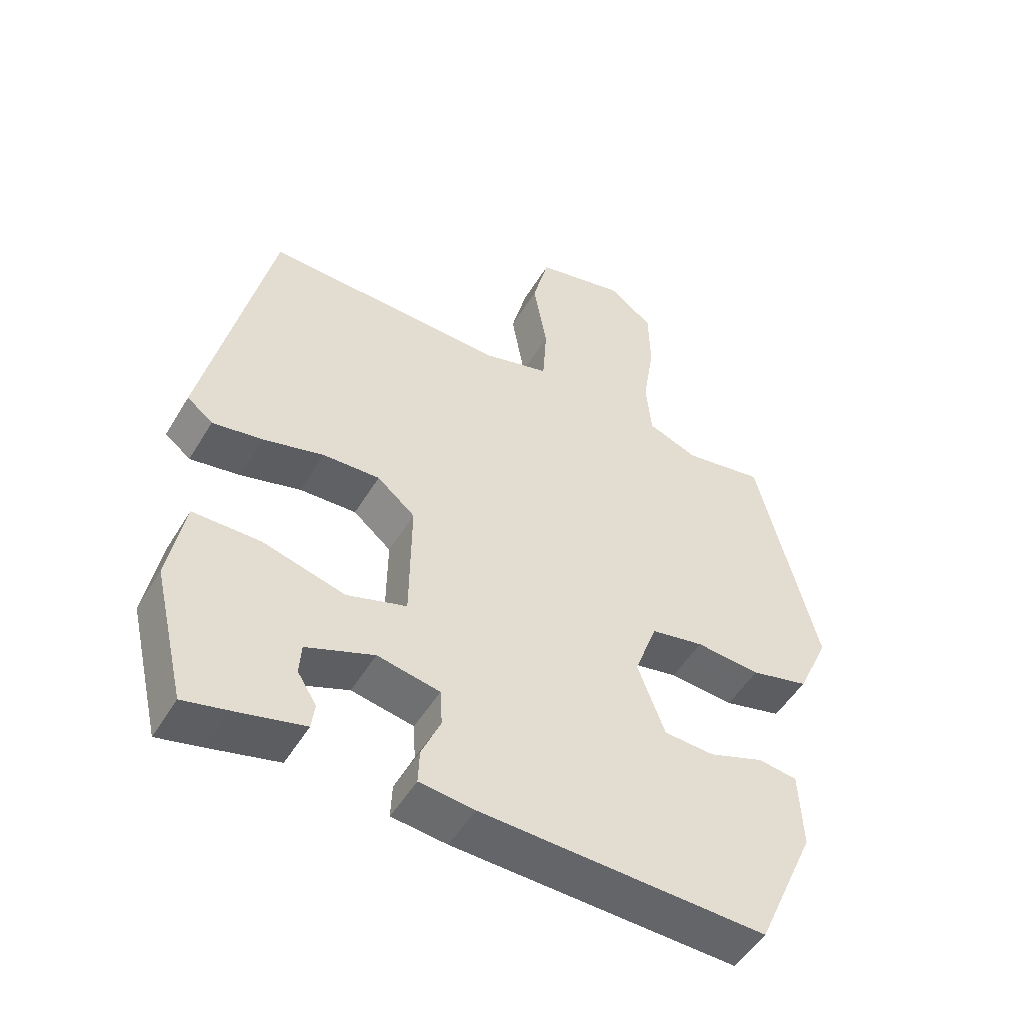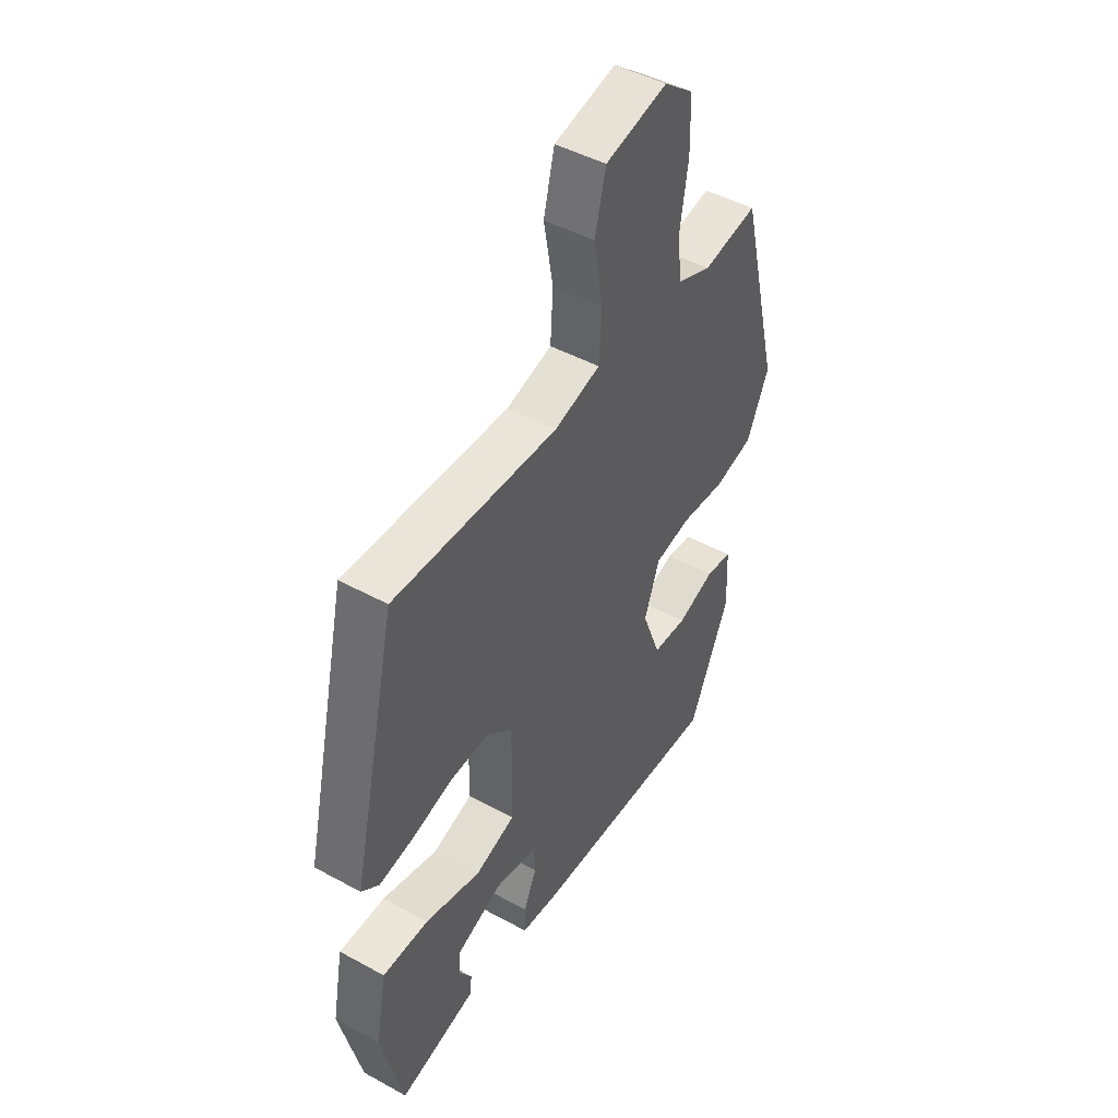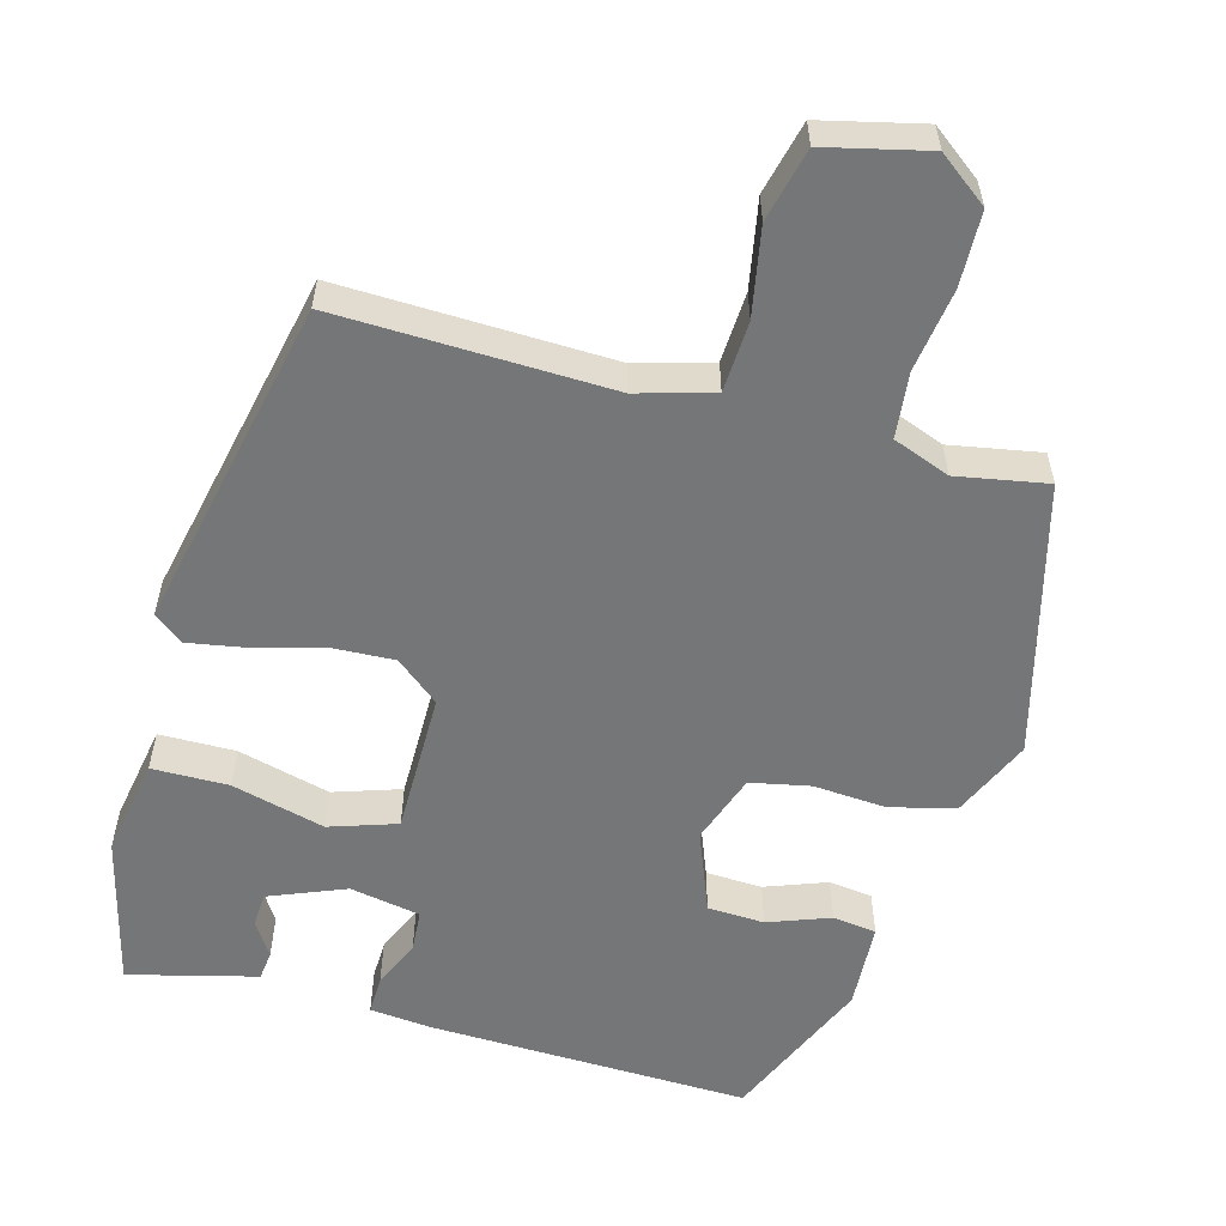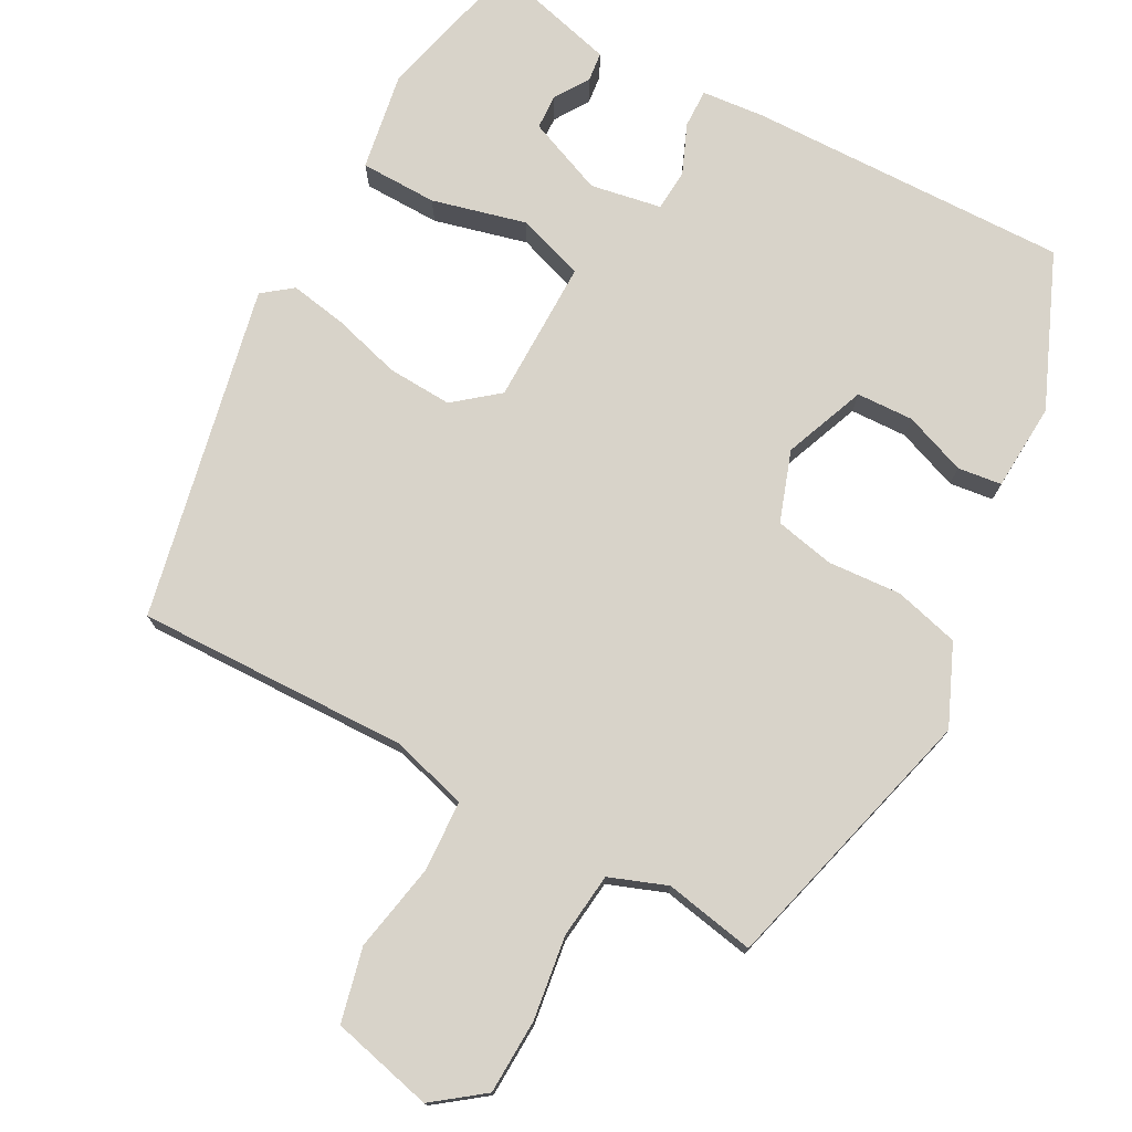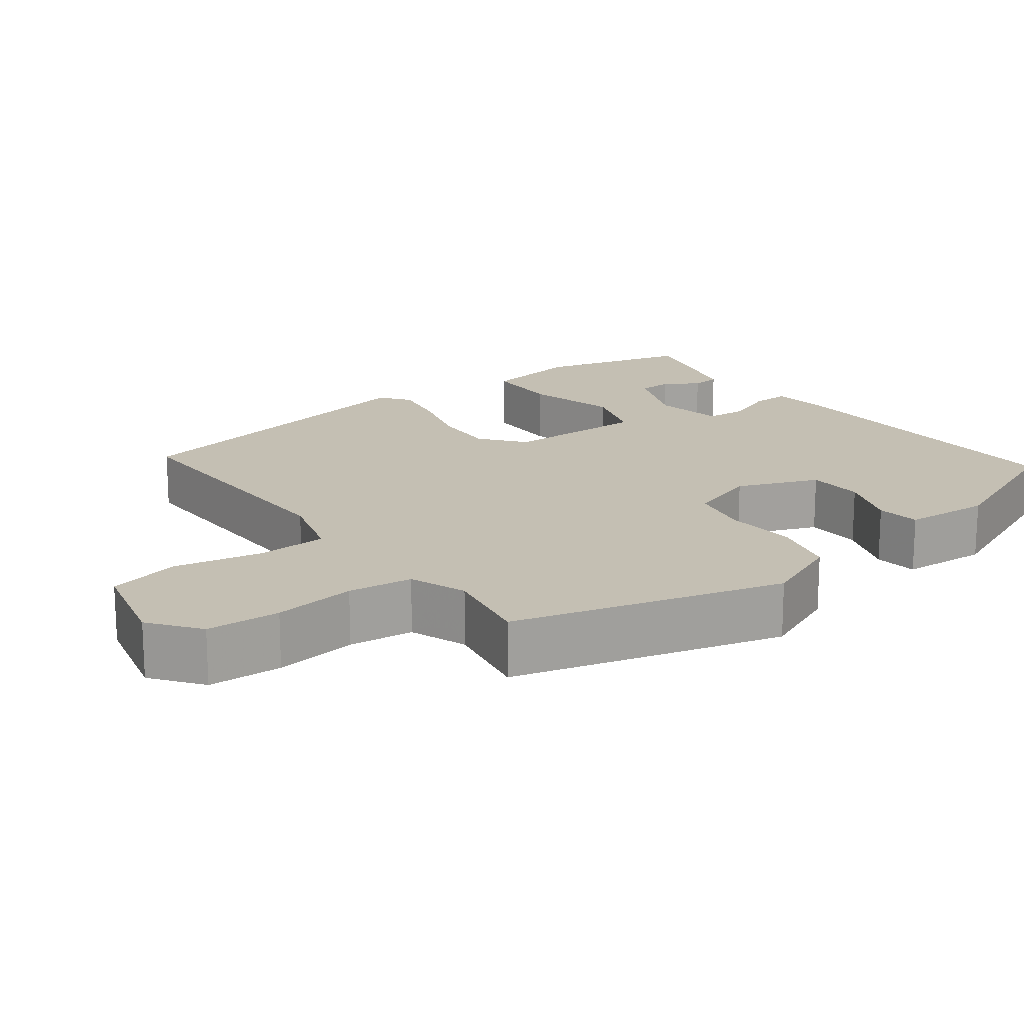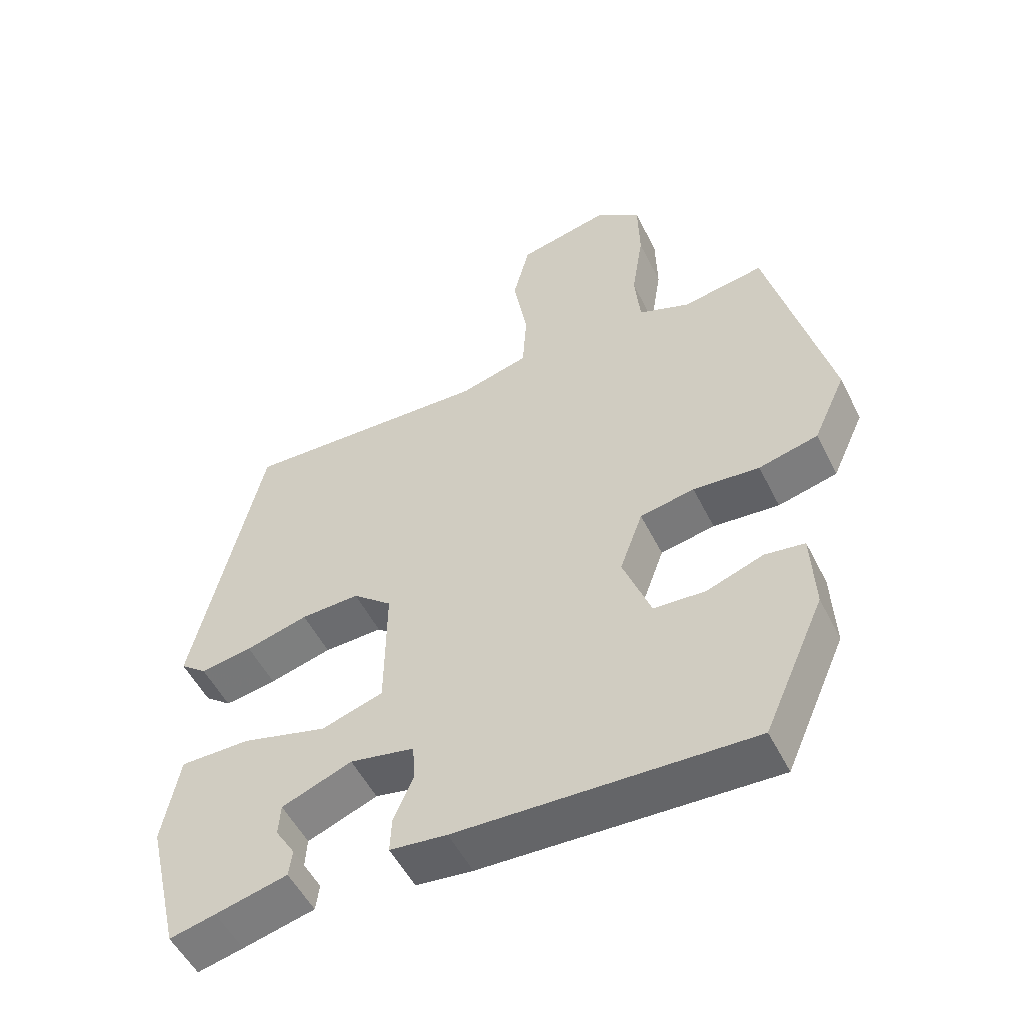
<metadata>
{"format":"obj","ext":"obj","renderer":"f3d","projection":"perspective","resolution":1024,"background":"white","views":[{"elev":-50.7,"azim":-30.1,"up":"+Z"},{"elev":46.4,"azim":-58.0,"up":"+Z"},{"elev":-56.8,"azim":-14.7,"up":"+Y"},{"elev":75.8,"azim":29.3,"up":"+Y"},{"elev":17.8,"azim":54.3,"up":"+Y"},{"elev":-52.6,"azim":26.1,"up":"+Z"}]}
</metadata>
<code>
v -0.447 0.07 -0.49
v -0.494 0.07 -0.292
v -0.47 0.07 -0.164
v -0.37 0.07 -0.164
v -0.249 0.07 -0.197
v -0.161 0.07 -0.169
v -0.159 0.07 0.017
v -0.215 0.07 0.064
v -0.299 0.07 0.061
v -0.388 0.07 0.037
v -0.462 0.07 0.025
v -0.5 0.07 0.055
v -0.402 0.07 0.487
v -0.047 0.07 0.473
v 0.052 0.07 0.5
v 0.058 0.07 0.592
v 0.038 0.07 0.707
v 0.062 0.07 0.802
v 0.195 0.07 0.832
v 0.259 0.07 0.782
v 0.261 0.07 0.685
v 0.244 0.07 0.577
v 0.252 0.07 0.492
v 0.326 0.07 0.463
v 0.444 0.07 0.483
v 0.532 0.07 0.128
v 0.485 0.07 0.025
v 0.4 0.07 0.004
v 0.305 0.07 0.012
v 0.227 0.07 -0.003
v 0.194 0.07 -0.094
v 0.234 0.07 -0.201
v 0.308 0.07 -0.205
v 0.389 0.07 -0.176
v 0.446 0.07 -0.184
v 0.451 0.07 -0.298
v 0.364 0.07 -0.494
v -0.054 0.07 -0.478
v -0.135 0.07 -0.469
v -0.133 0.07 -0.419
v -0.105 0.07 -0.355
v -0.108 0.07 -0.301
v -0.2 0.07 -0.283
v -0.3 0.07 -0.322
v -0.303 0.07 -0.367
v -0.275 0.07 -0.412
v -0.28 0.07 -0.45
v -0.382 0.07 -0.475
v -0.447 0 -0.49
v -0.494 0 -0.292
v -0.47 0 -0.164
v -0.37 0 -0.164
v -0.249 0 -0.197
v -0.161 0 -0.169
v -0.159 0 0.017
v -0.215 0 0.064
v -0.299 0 0.061
v -0.388 0 0.037
v -0.462 0 0.025
v -0.5 0 0.055
v -0.402 0 0.487
v -0.047 0 0.473
v 0.052 0 0.5
v 0.058 0 0.592
v 0.038 0 0.707
v 0.062 0 0.802
v 0.195 0 0.832
v 0.259 0 0.782
v 0.261 0 0.685
v 0.244 0 0.577
v 0.252 0 0.492
v 0.326 0 0.463
v 0.444 0 0.483
v 0.532 0 0.128
v 0.485 0 0.025
v 0.4 0 0.004
v 0.305 0 0.012
v 0.227 0 -0.003
v 0.194 0 -0.094
v 0.234 0 -0.201
v 0.308 0 -0.205
v 0.389 0 -0.176
v 0.446 0 -0.184
v 0.451 0 -0.298
v 0.364 0 -0.494
v -0.054 0 -0.478
v -0.135 0 -0.469
v -0.133 0 -0.419
v -0.105 0 -0.355
v -0.108 0 -0.301
v -0.2 0 -0.283
v -0.3 0 -0.322
v -0.303 0 -0.367
v -0.275 0 -0.412
v -0.28 0 -0.45
v -0.382 0 -0.475
f 45 46 47 48
f 44 45 48 1
f 38 39 40 41
f 38 41 42
f 37 38 42
f 36 37 42
f 33 34 35 36
f 32 33 36 42
f 31 32 42 43
f 26 27 28 29
f 24 25 26 29
f 23 24 29 30
f 22 23 30 31
f 20 21 22
f 16 17 18 19
f 15 16 19 20
f 11 12 13 14
f 9 10 11 14
f 8 9 14 15
f 7 8 15 20
f 2 3 4 5
f 44 1 2 5
f 44 5 6
f 43 44 6
f 31 43 6
f 20 22 31
f 6 7 20 31
f 96 95 94 93
f 49 96 93 92
f 89 88 87 86
f 90 89 86
f 90 86 85
f 90 85 84
f 84 83 82 81
f 90 84 81 80
f 91 90 80 79
f 77 76 75 74
f 77 74 73 72
f 78 77 72 71
f 79 78 71 70
f 70 69 68
f 67 66 65 64
f 68 67 64 63
f 62 61 60 59
f 62 59 58 57
f 63 62 57 56
f 68 63 56 55
f 53 52 51 50
f 53 50 49 92
f 54 53 92
f 54 92 91
f 54 91 79
f 79 70 68
f 79 68 55 54
f 1 49 50 2
f 2 50 51 3
f 3 51 52 4
f 4 52 53 5
f 5 53 54 6
f 6 54 55 7
f 7 55 56 8
f 8 56 57 9
f 9 57 58 10
f 10 58 59 11
f 11 59 60 12
f 12 60 61 13
f 13 61 62 14
f 14 62 63 15
f 15 63 64 16
f 16 64 65 17
f 17 65 66 18
f 18 66 67 19
f 19 67 68 20
f 20 68 69 21
f 21 69 70 22
f 22 70 71 23
f 23 71 72 24
f 24 72 73 25
f 25 73 74 26
f 26 74 75 27
f 27 75 76 28
f 28 76 77 29
f 29 77 78 30
f 30 78 79 31
f 31 79 80 32
f 32 80 81 33
f 33 81 82 34
f 34 82 83 35
f 35 83 84 36
f 36 84 85 37
f 37 85 86 38
f 38 86 87 39
f 39 87 88 40
f 40 88 89 41
f 41 89 90 42
f 42 90 91 43
f 43 91 92 44
f 44 92 93 45
f 45 93 94 46
f 46 94 95 47
f 47 95 96 48
f 48 96 49 1

</code>
